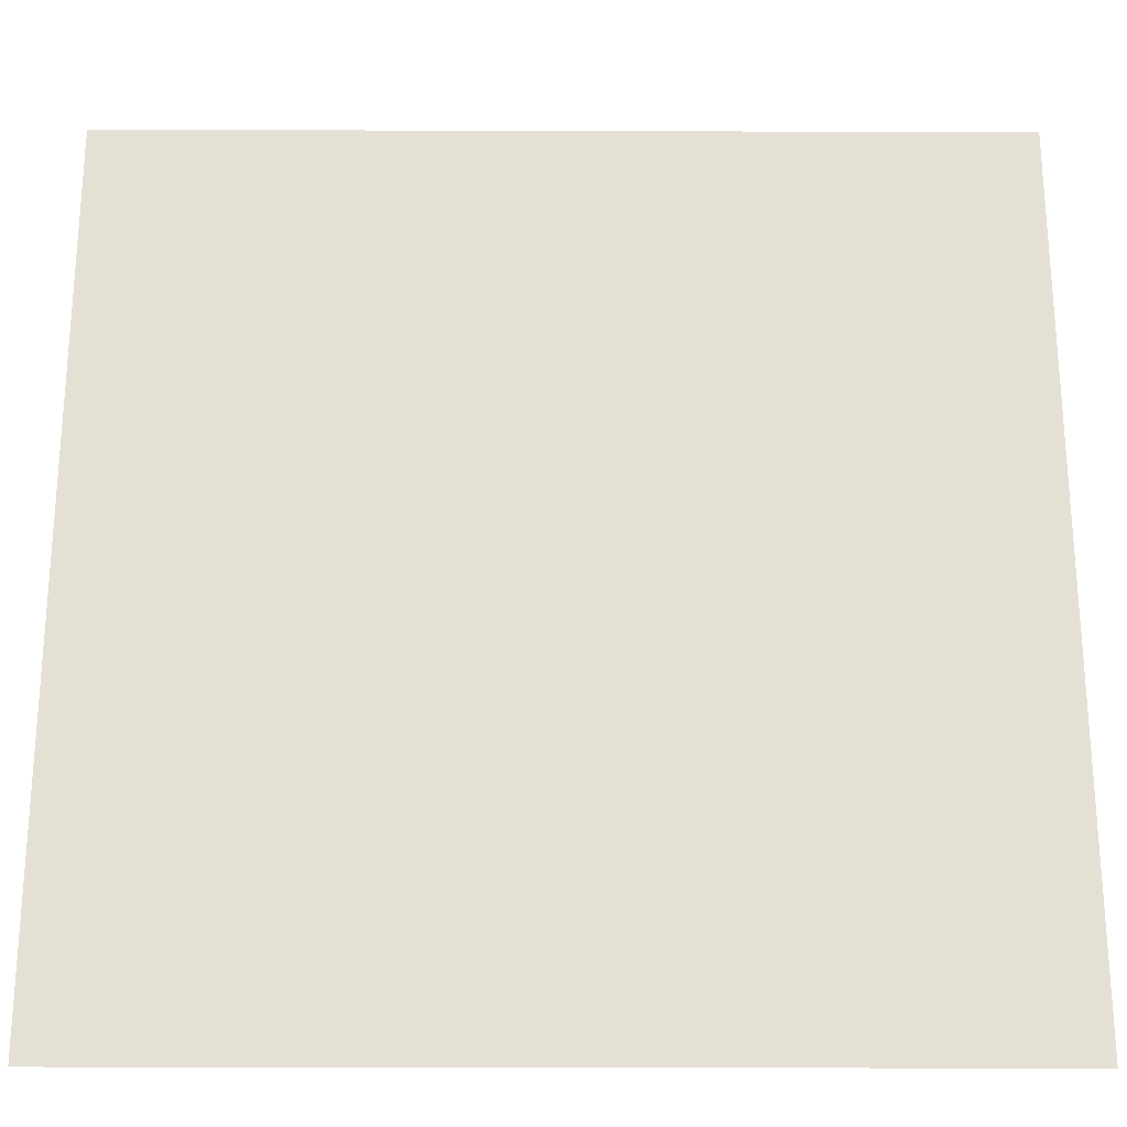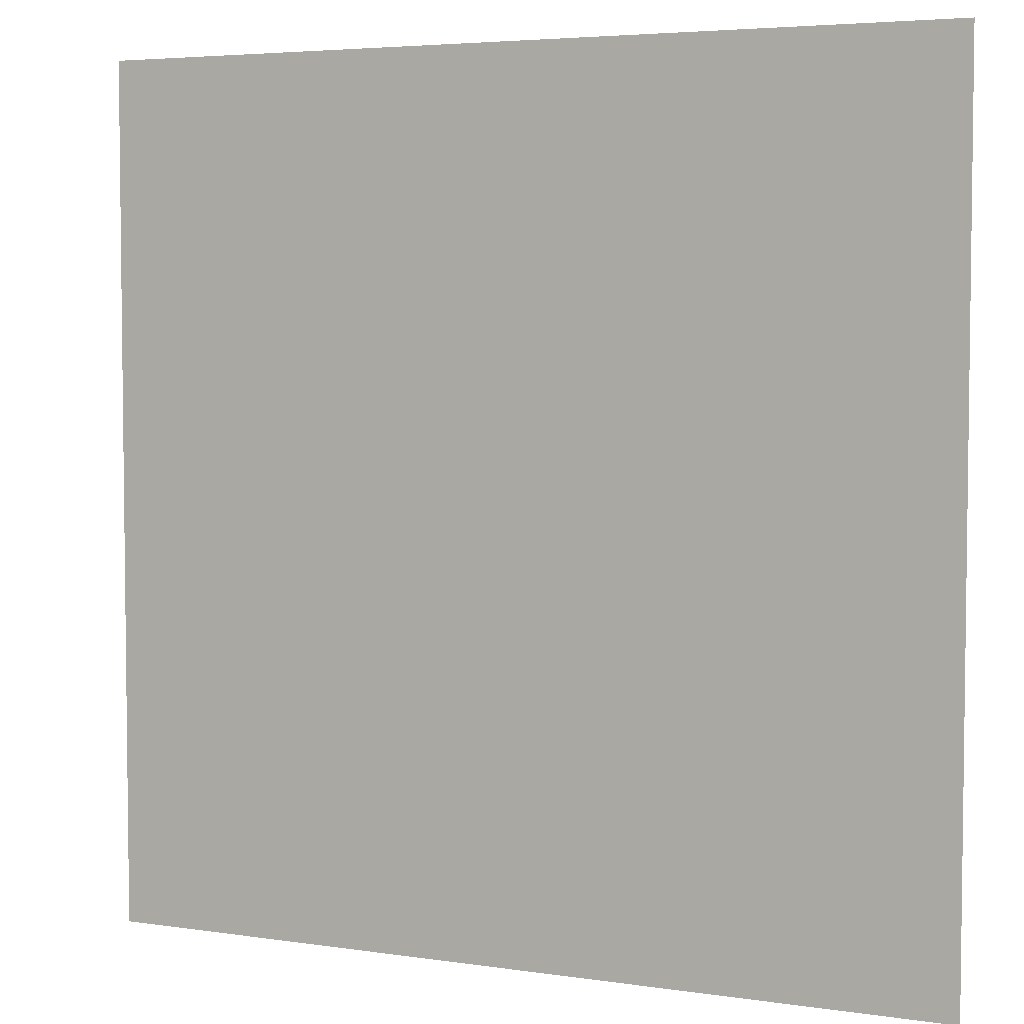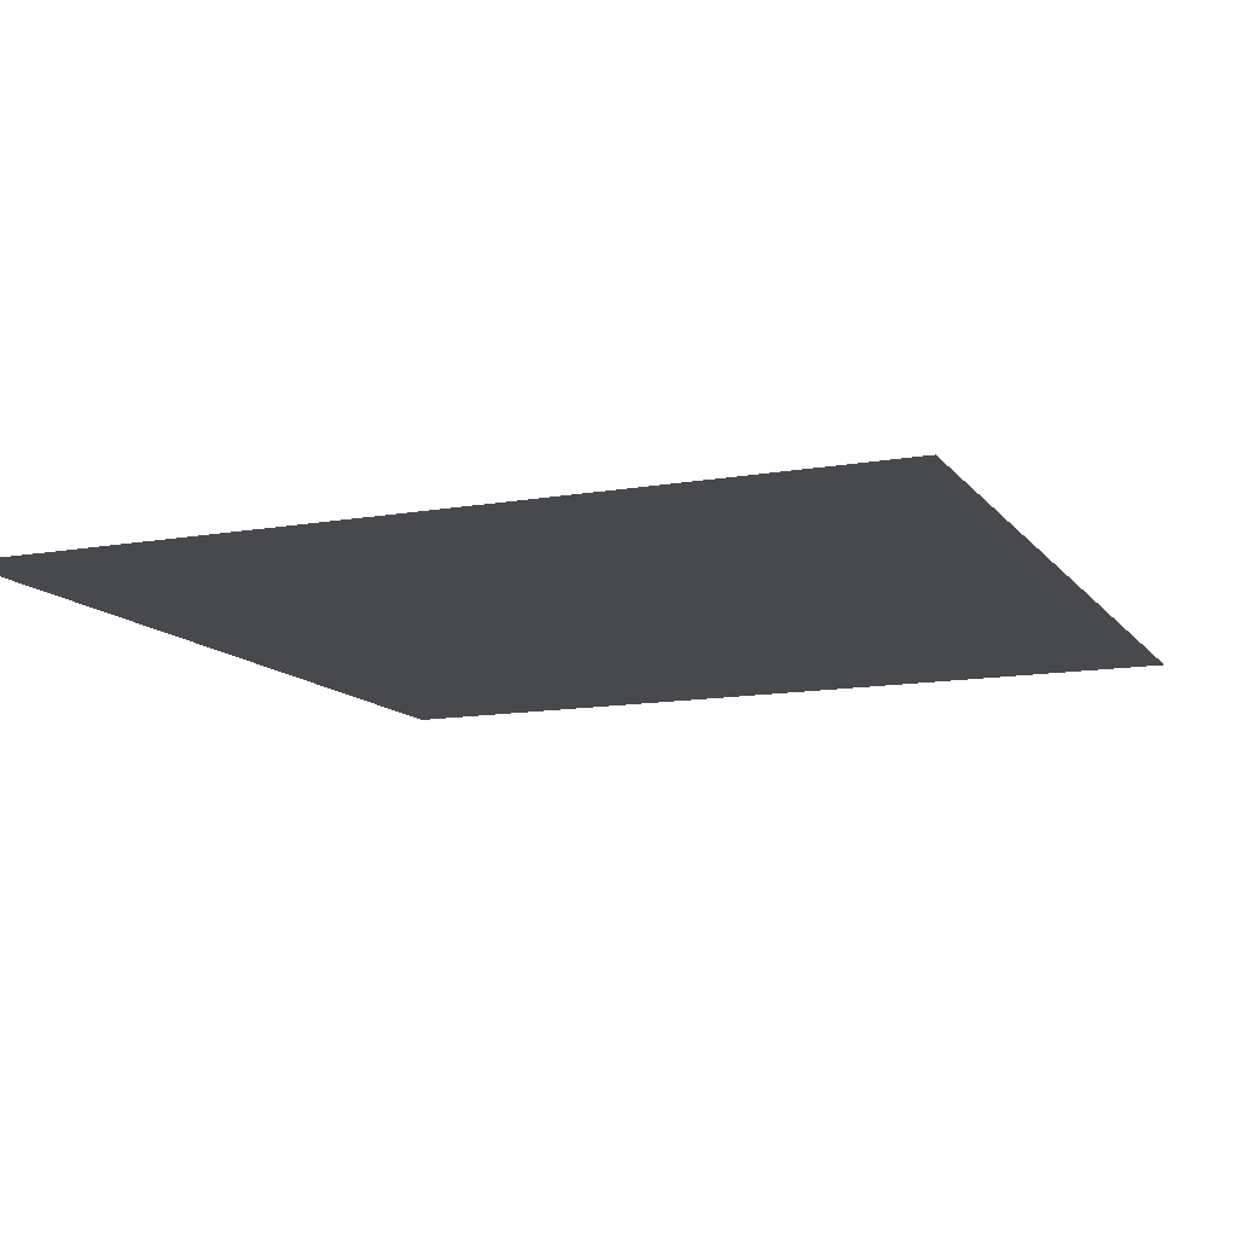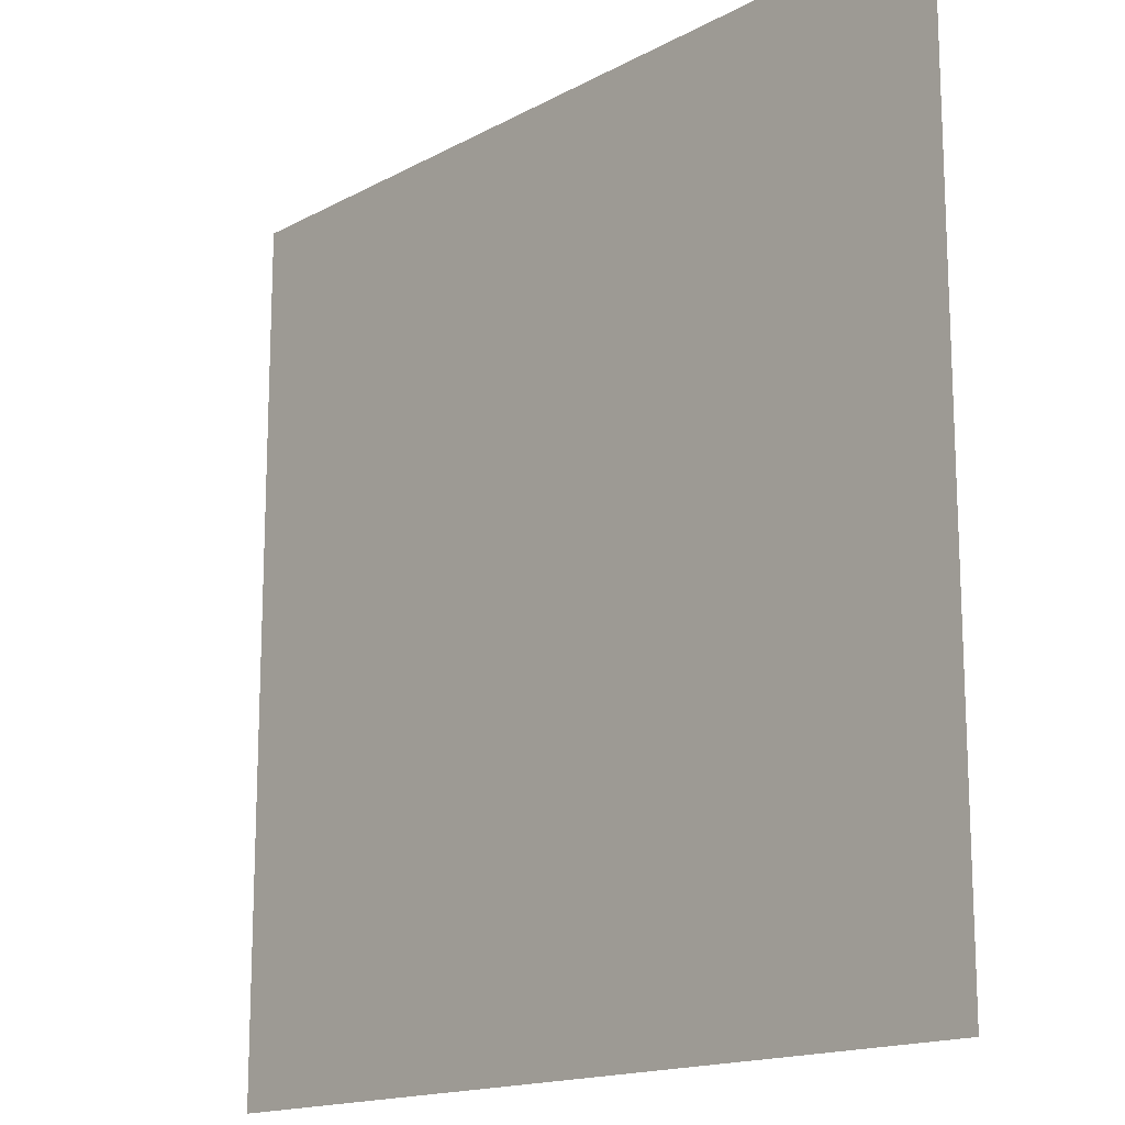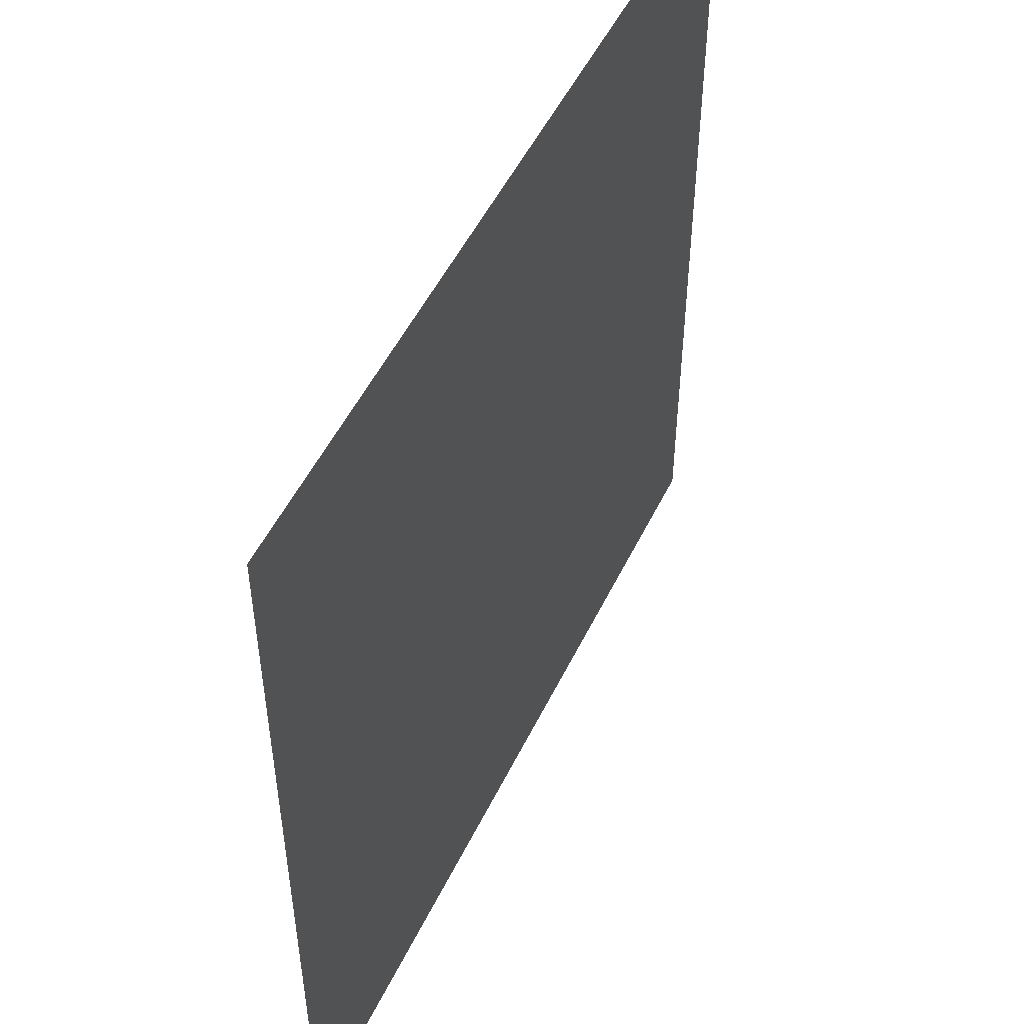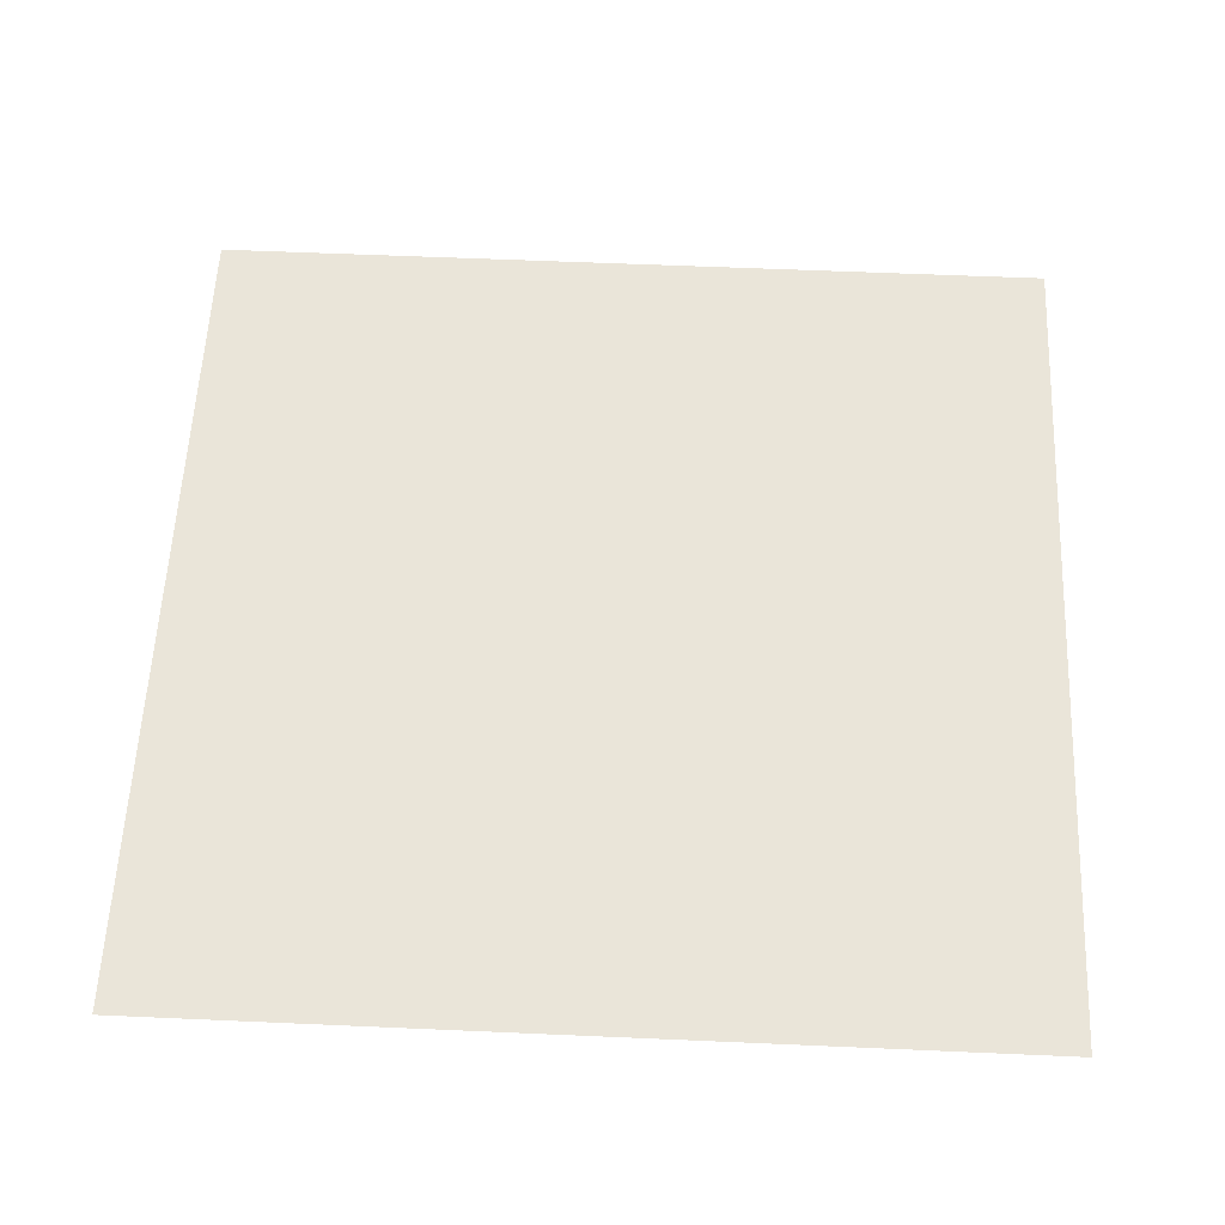
<metadata>
{"format":"obj","ext":"obj","renderer":"f3d","projection":"perspective","resolution":1024,"background":"white","views":[{"elev":-24.7,"azim":-0.3,"up":"+Z"},{"elev":4.6,"azim":25.9,"up":"+Z"},{"elev":-12.1,"azim":-157.1,"up":"+Y"},{"elev":-15.8,"azim":-131.8,"up":"+Z"},{"elev":51.5,"azim":115.4,"up":"+Z"},{"elev":57.9,"azim":-87.4,"up":"+Y"}]}
</metadata>
<code>
v 560 560 0
v 560 560 560
v 0 560 560
v 0 560 0
v 343 559.9 227
v 343 559.9 332
v 213 559.9 332
v 213 559.9 227
f 1 2 3 4
f 8 7 6 5

</code>
